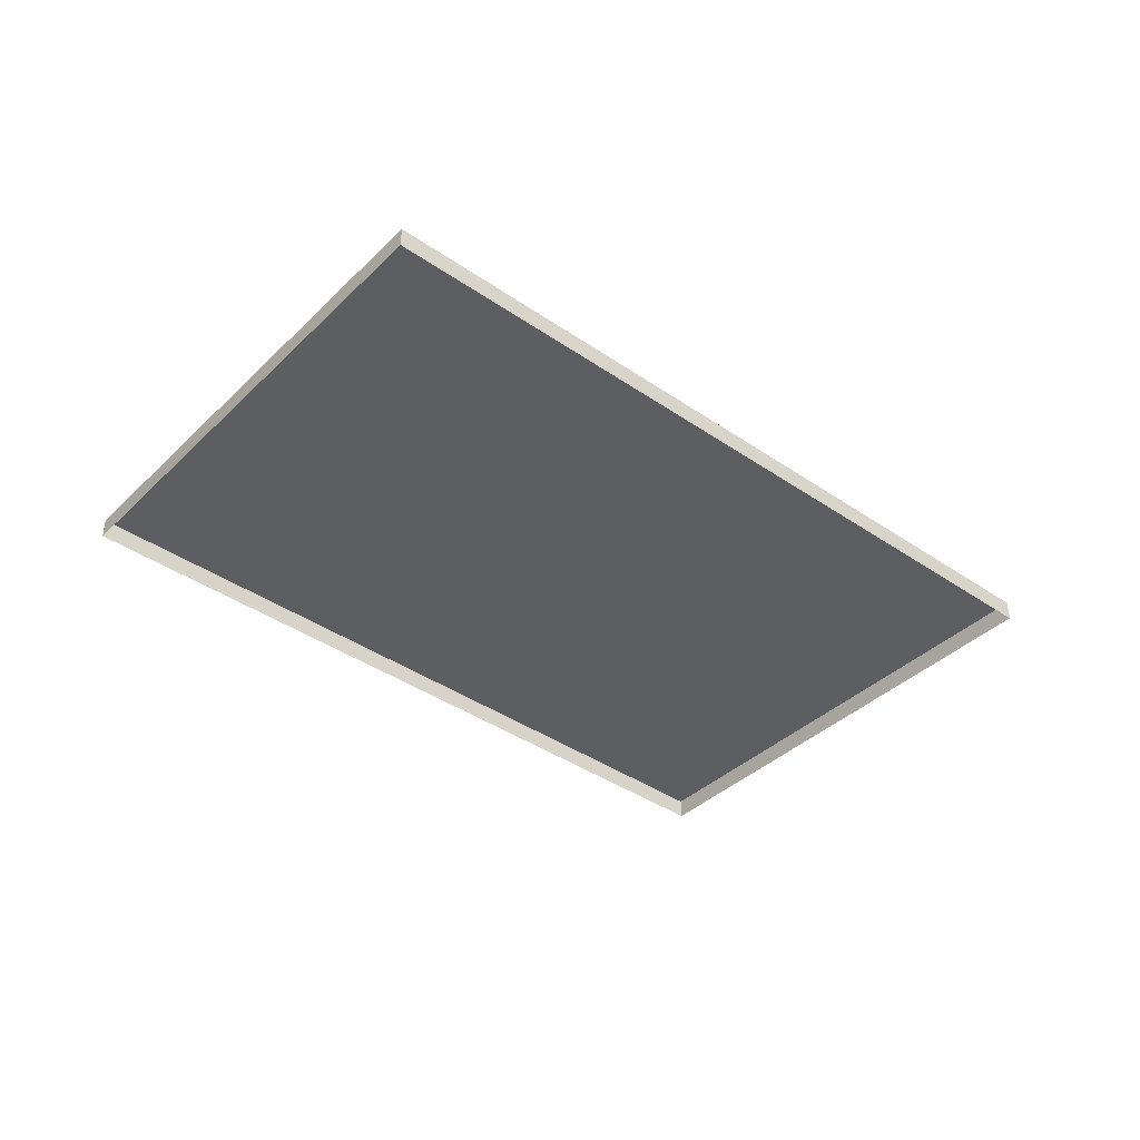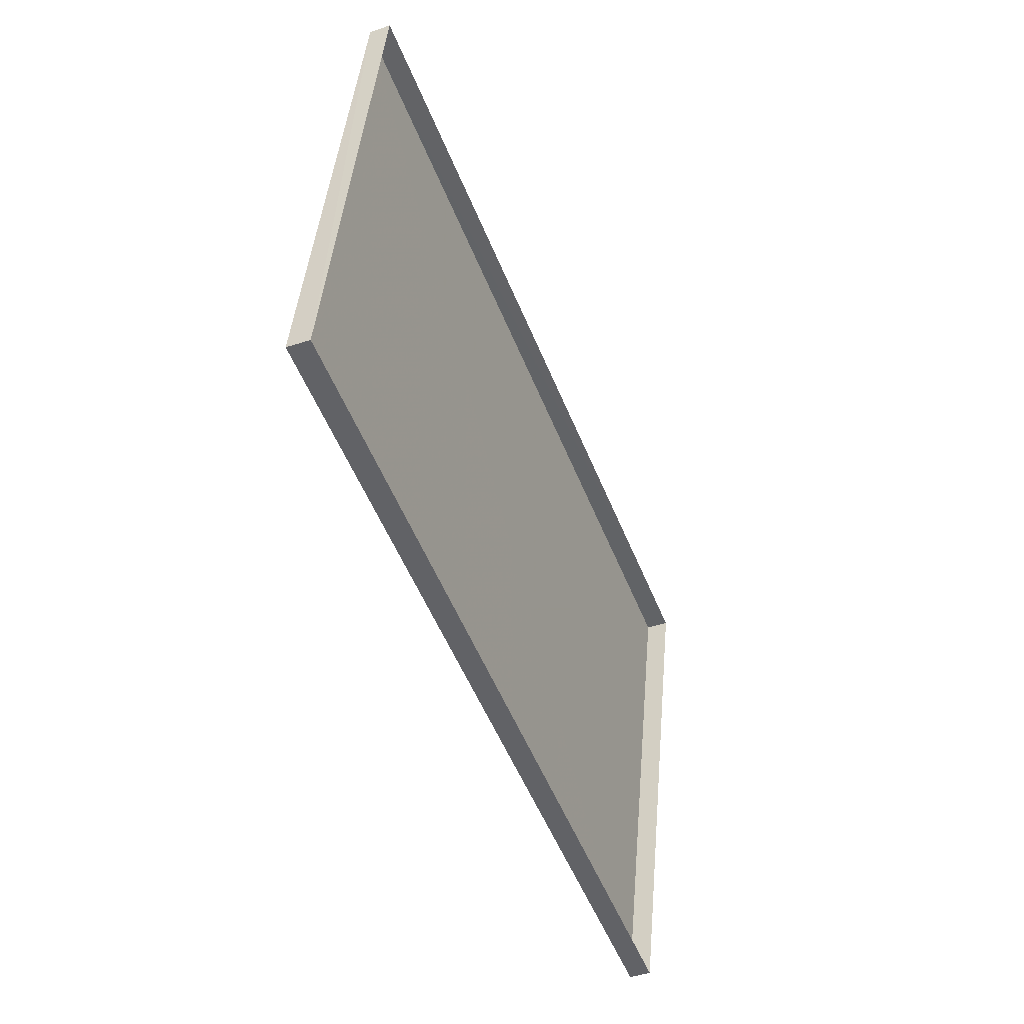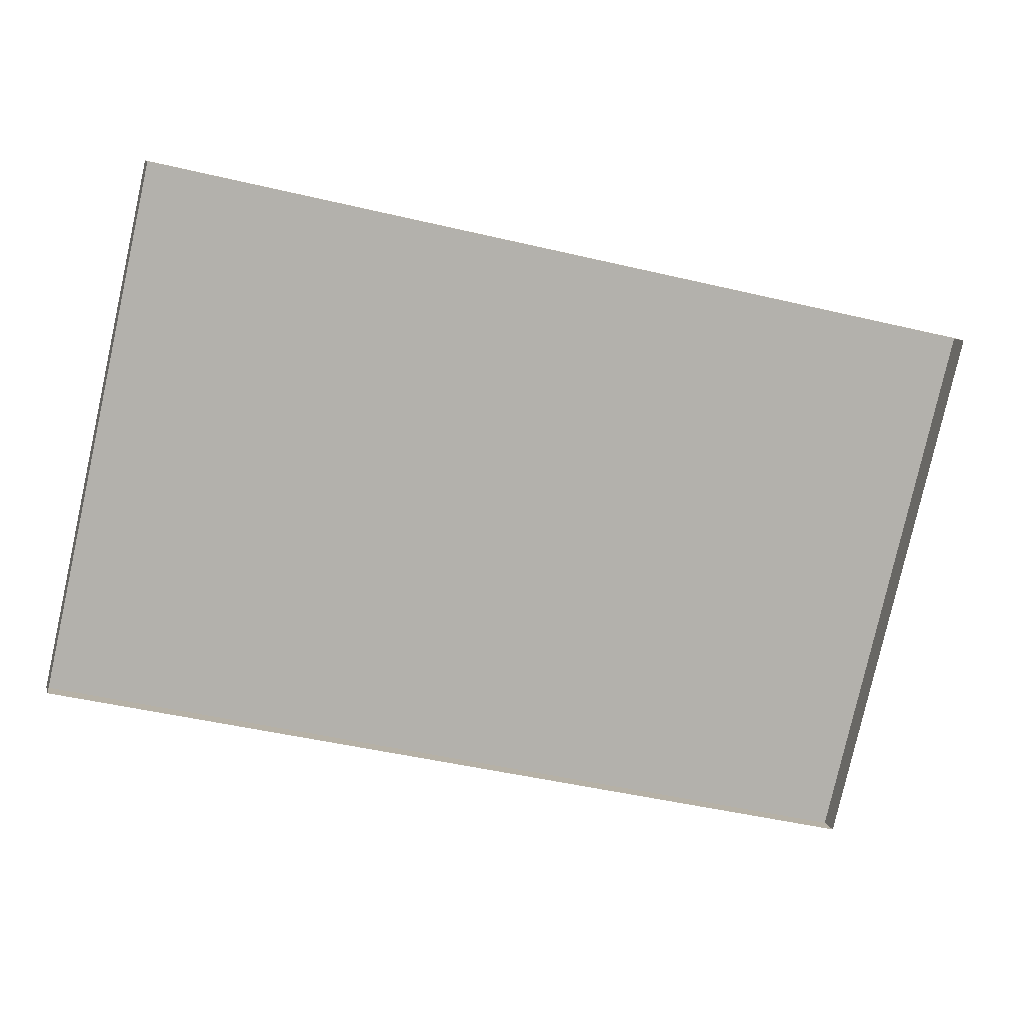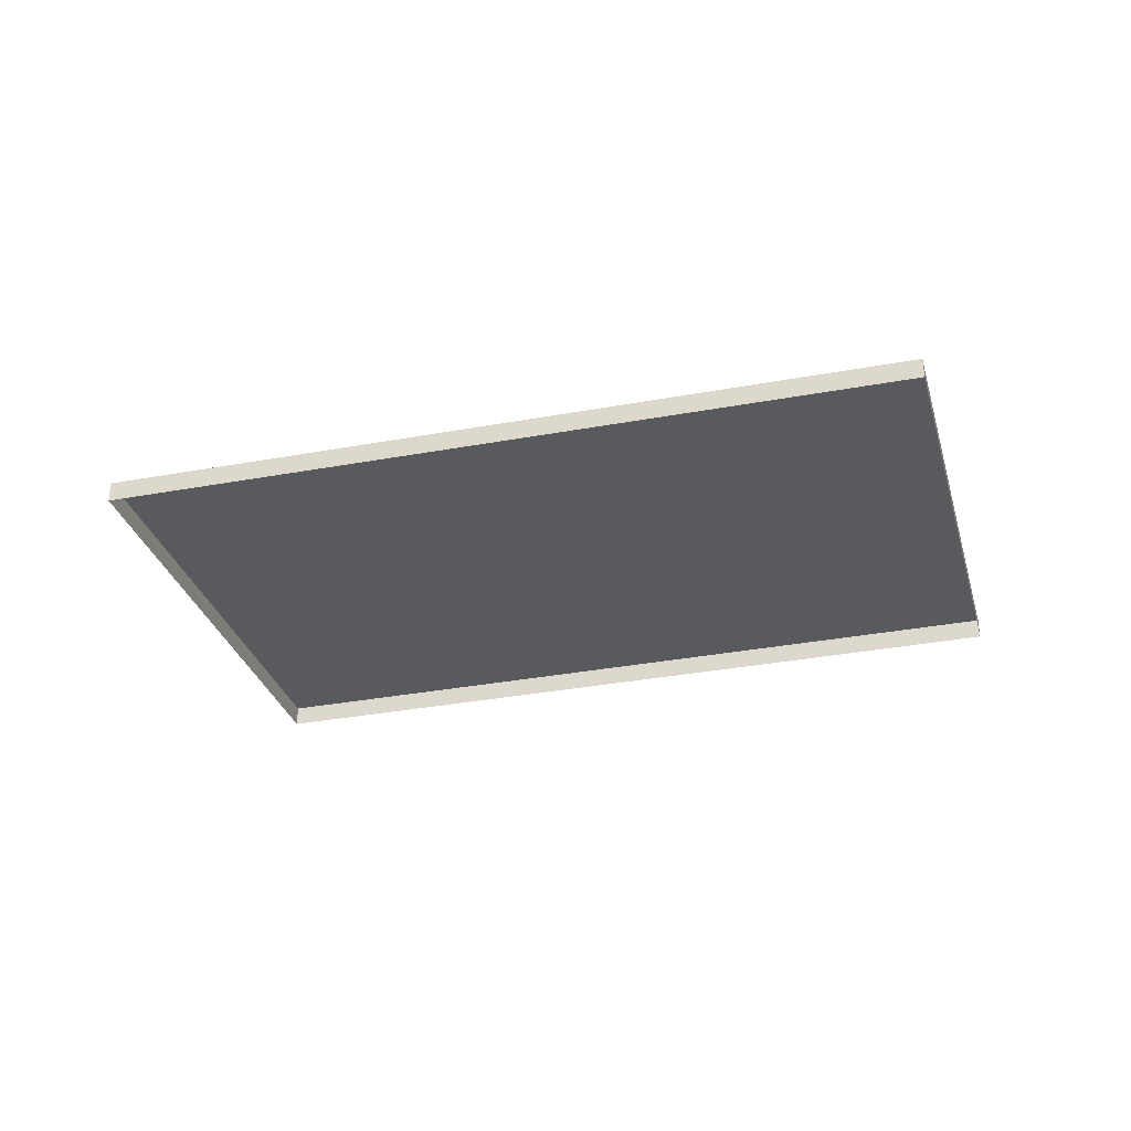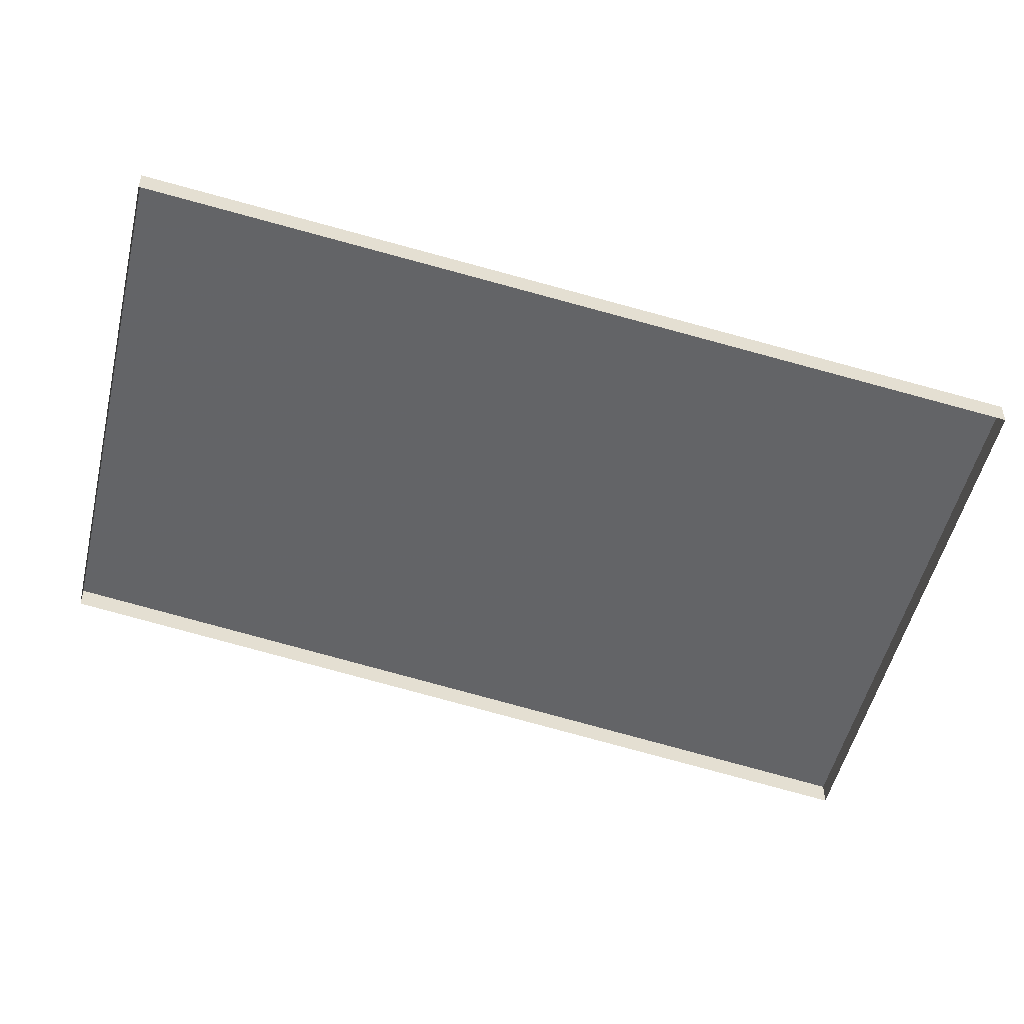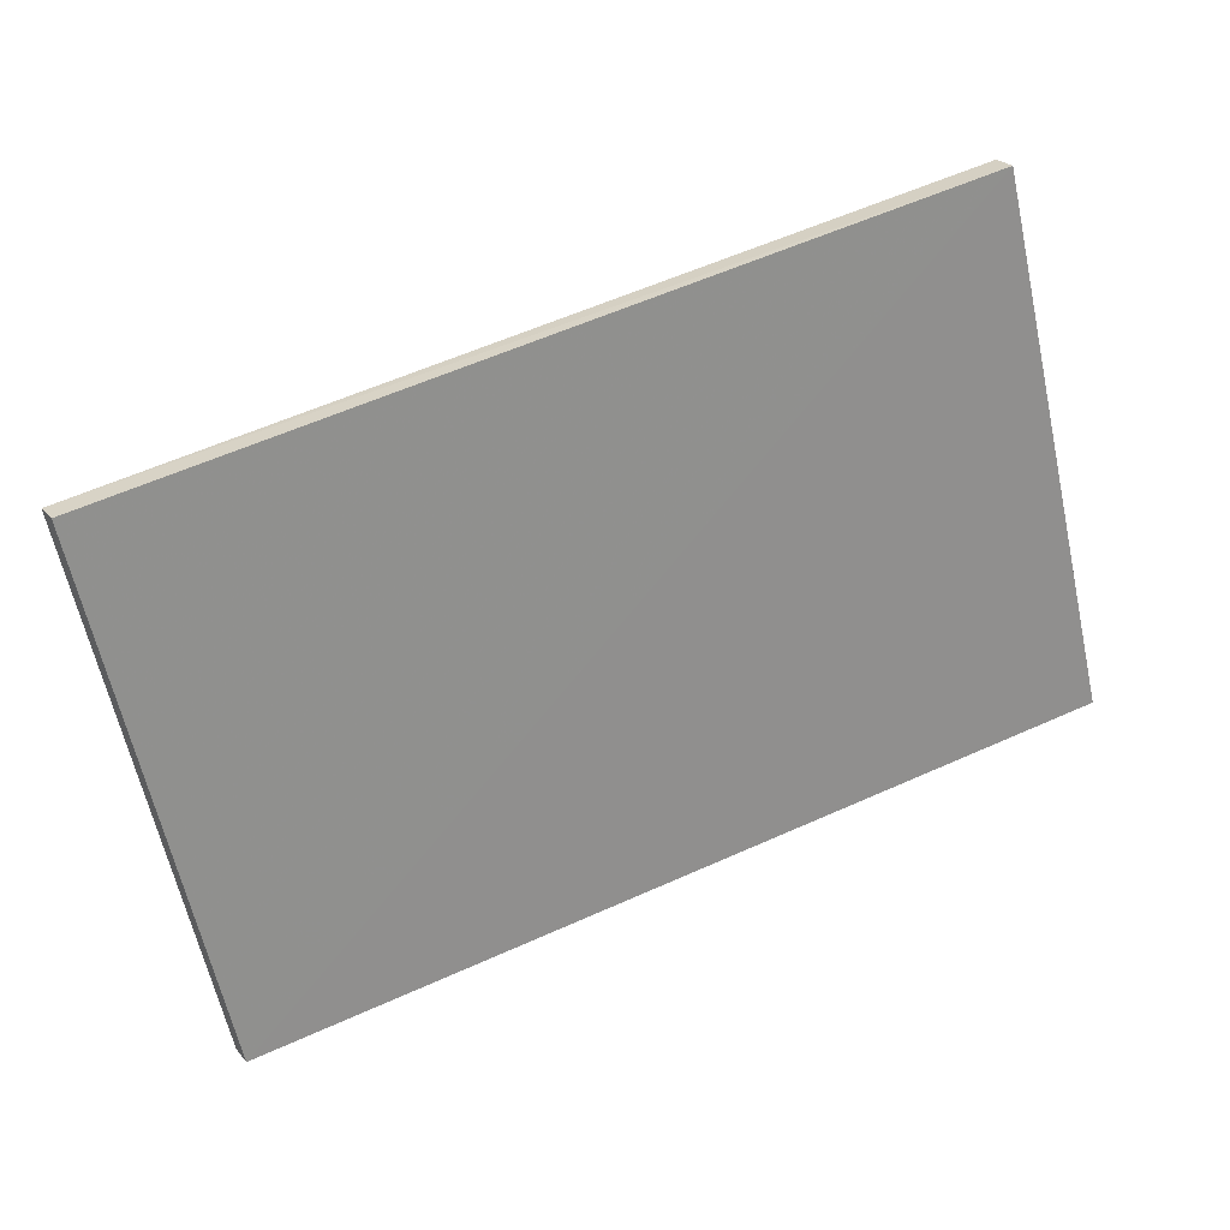
<metadata>
{"format":"obj","ext":"obj","renderer":"f3d","projection":"perspective","resolution":1024,"background":"white","views":[{"elev":-39.3,"azim":152.5,"up":"+Z"},{"elev":-38.2,"azim":112.0,"up":"+Y"},{"elev":11.2,"azim":170.3,"up":"+Y"},{"elev":-30.5,"azim":28.2,"up":"+Z"},{"elev":37.8,"azim":-172.3,"up":"+Y"},{"elev":24.5,"azim":-22.2,"up":"+Y"}]}
</metadata>
<code>
v -3.115e+05 4.341e+04 44.52
v -3.115e+05 4.342e+04 44.53
v -3.114e+05 4.342e+04 44.53
v -3.114e+05 4.341e+04 44.53
v -3.115e+05 4.341e+04 44.63
v -3.114e+05 4.341e+04 44.64
v -3.114e+05 4.342e+04 44.64
v -3.115e+05 4.342e+04 44.64
f 1 2 3
f 4 1 3
f 5 6 7
f 8 5 7
f 7 3 2
f 8 7 2
f 6 1 4
f 6 5 1
f 7 4 3
f 7 6 4
f 8 2 1
f 5 8 1

</code>
